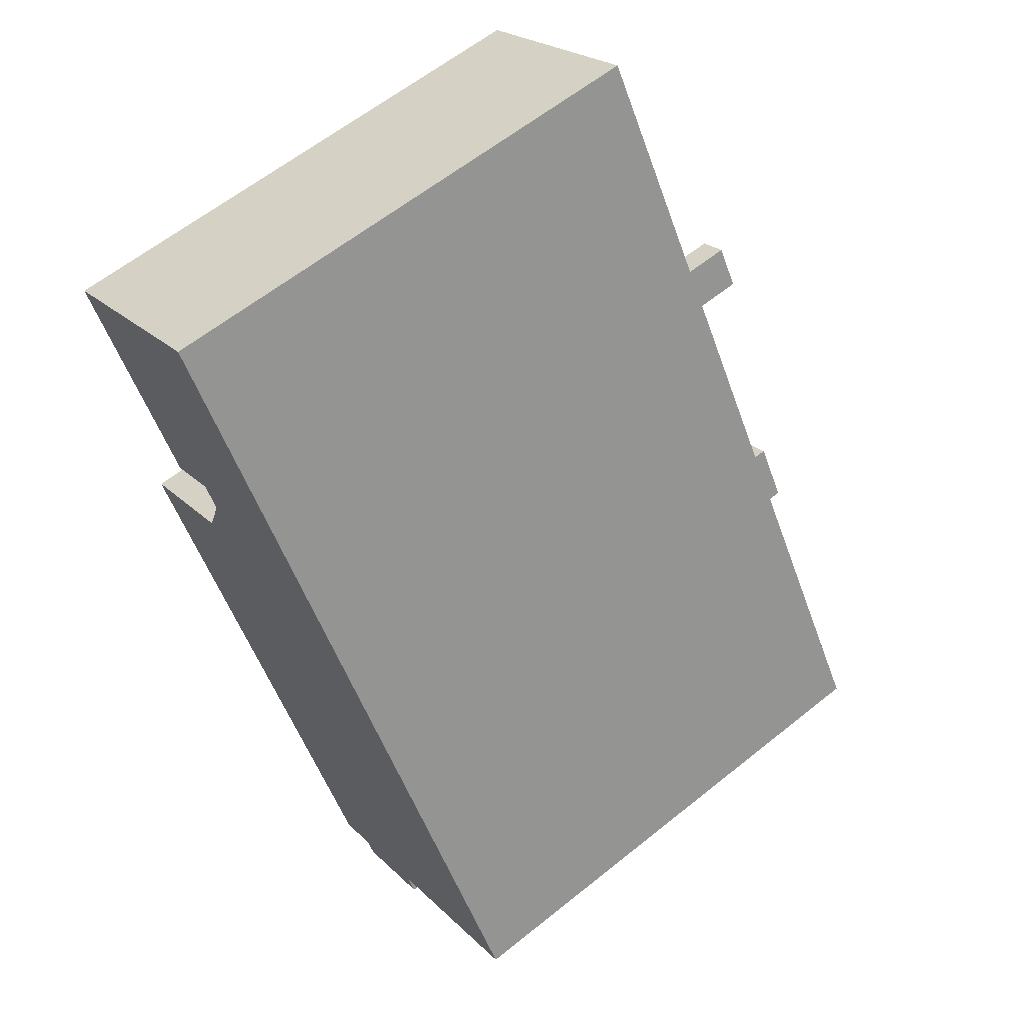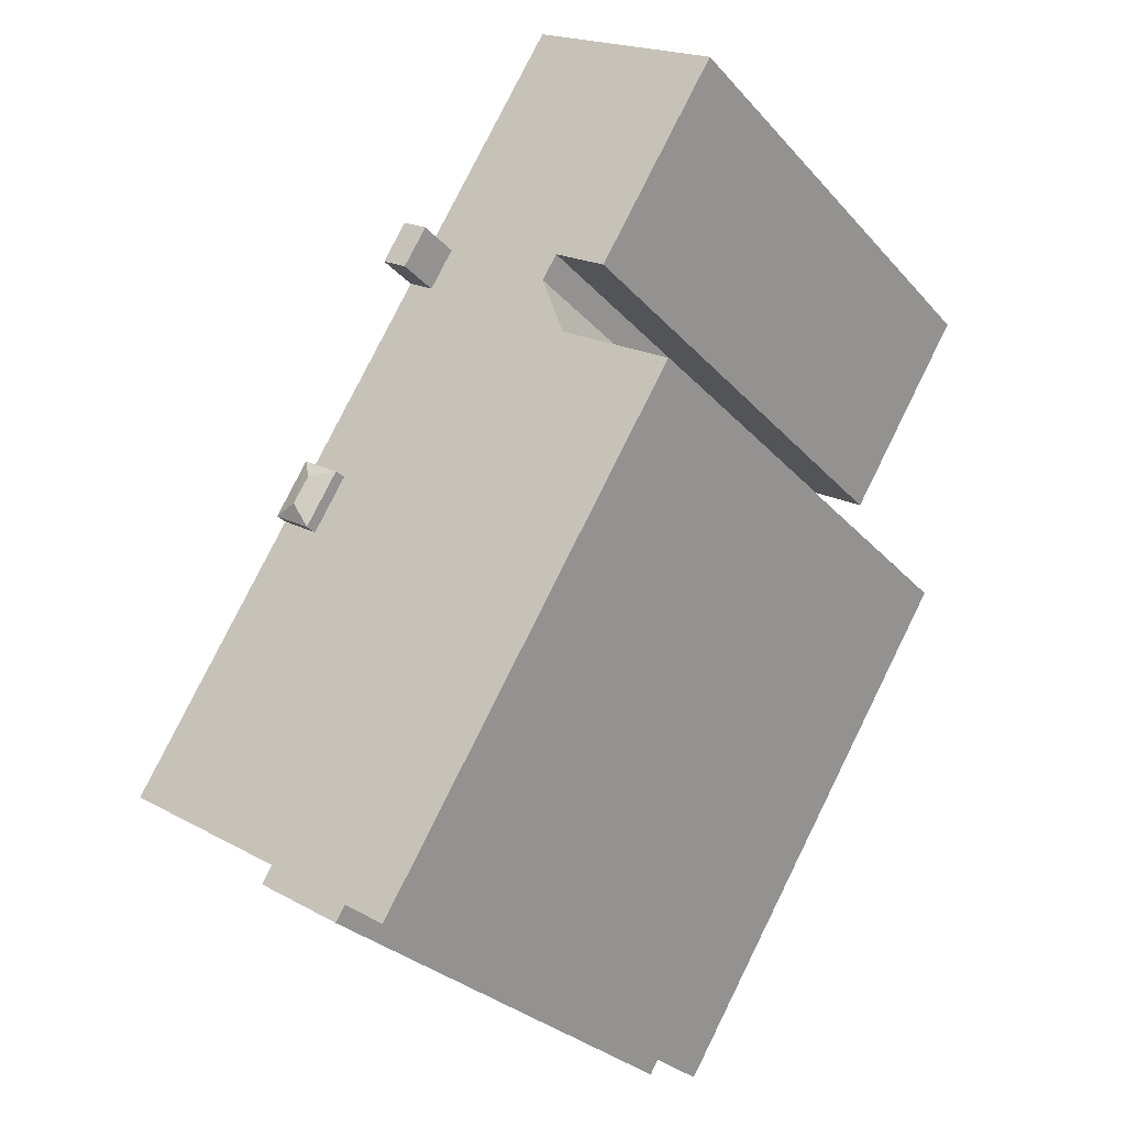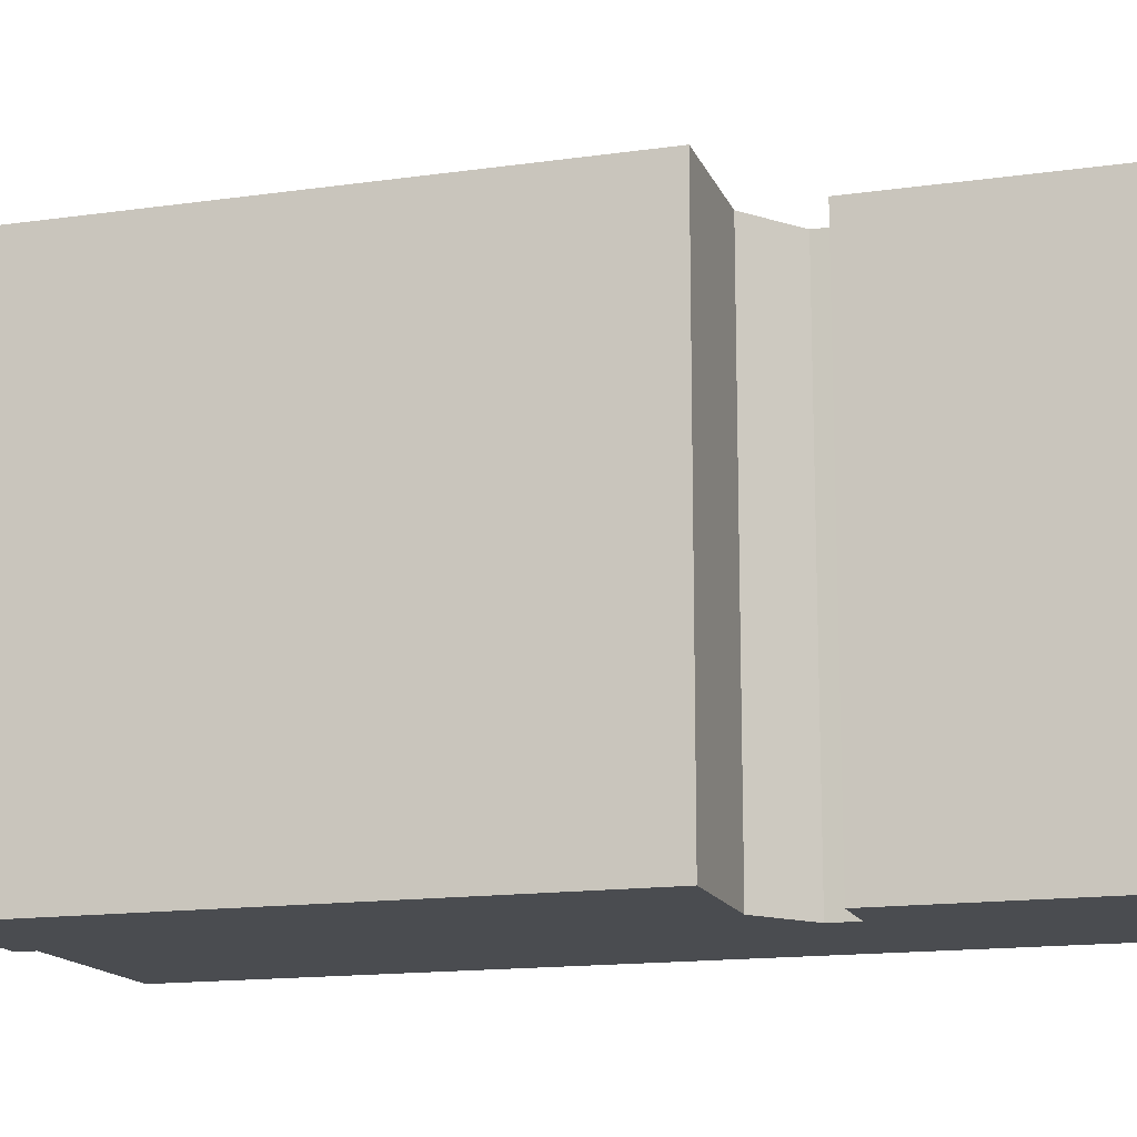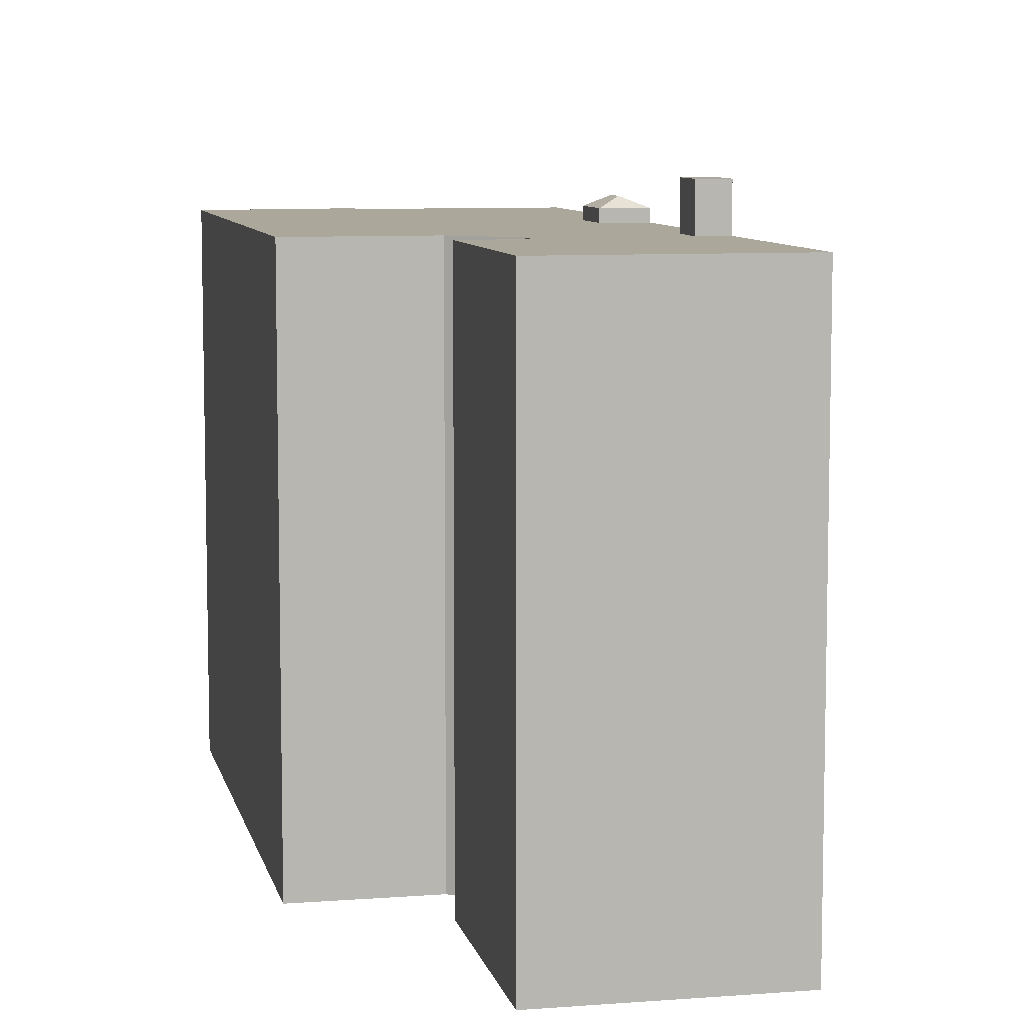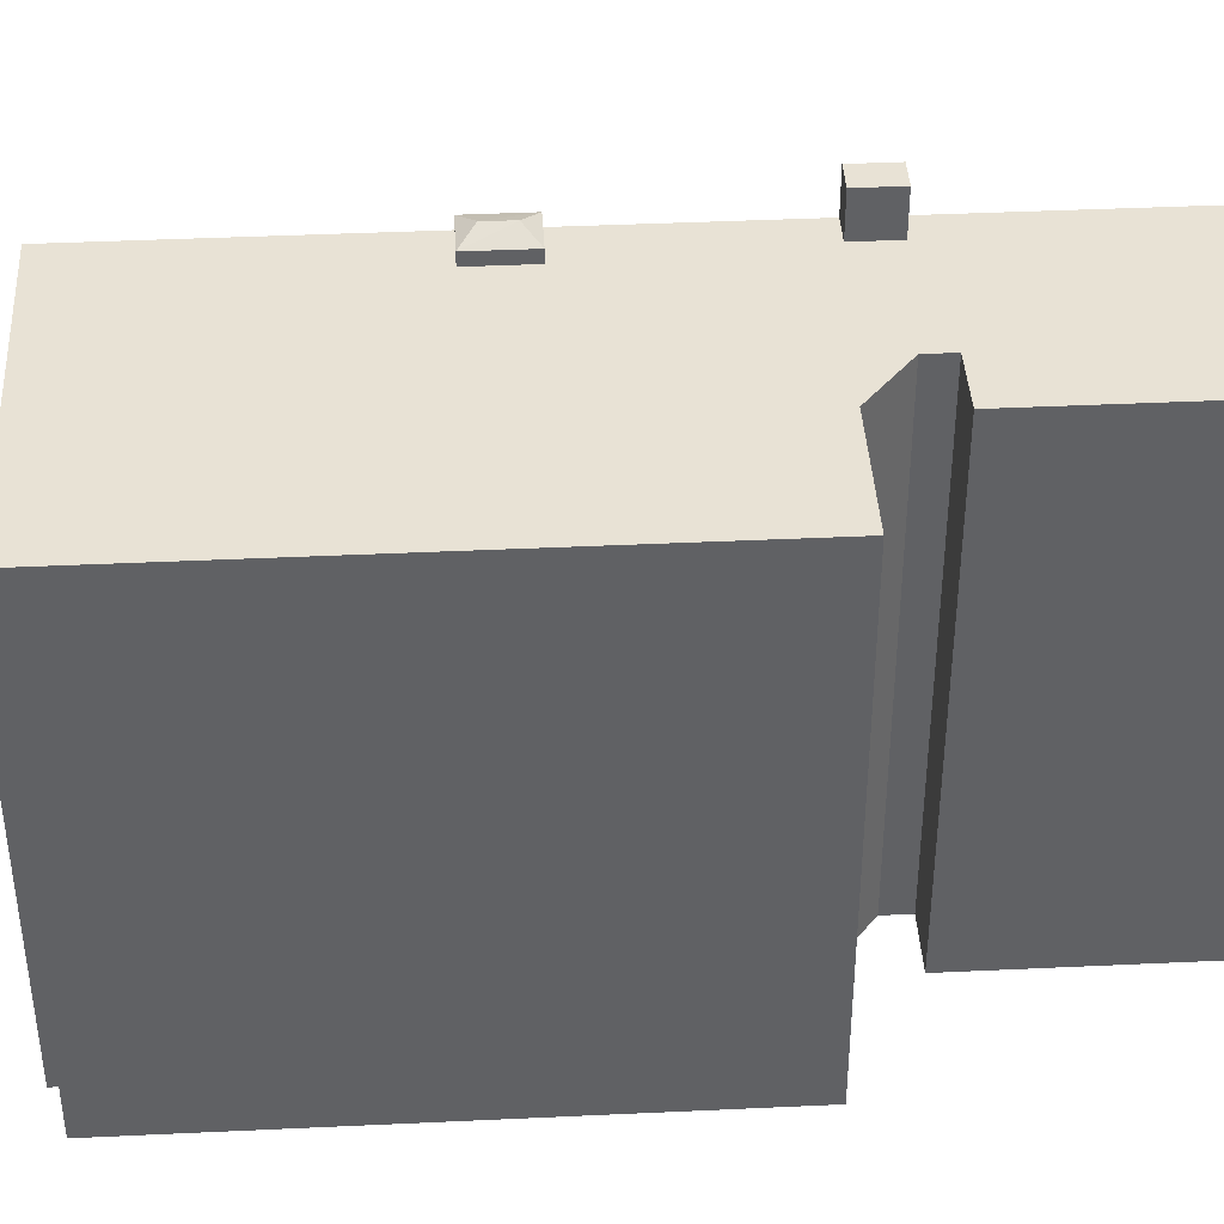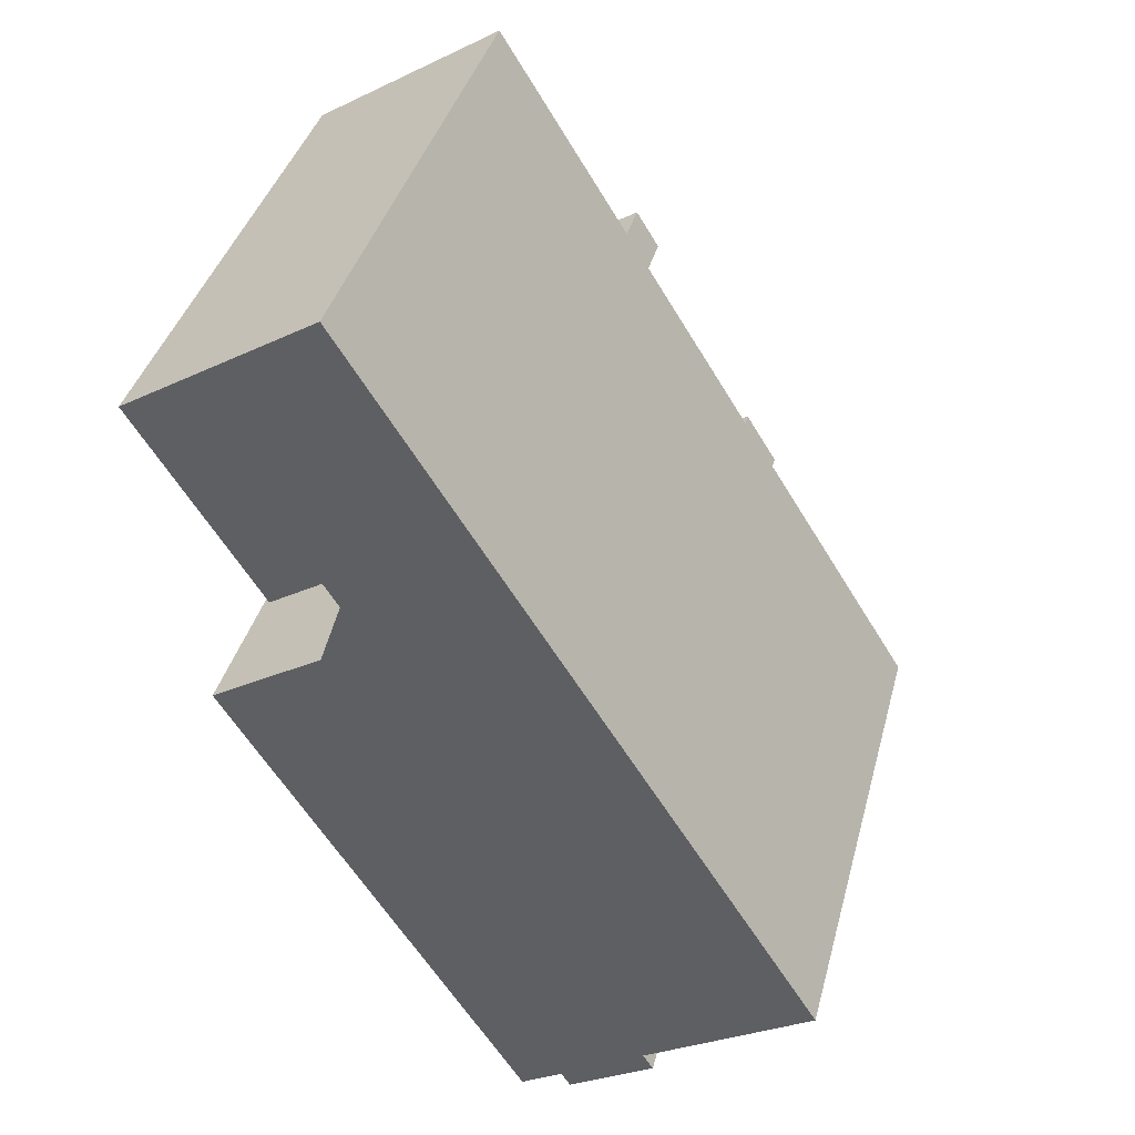
<metadata>
{"format":"obj","ext":"obj","renderer":"f3d","projection":"perspective","resolution":1024,"background":"white","views":[{"elev":61.8,"azim":50.8,"up":"+Z"},{"elev":-28.9,"azim":-147.1,"up":"+Z"},{"elev":-15.0,"azim":-105.1,"up":"+Y"},{"elev":8.2,"azim":-44.0,"up":"+Y"},{"elev":40.6,"azim":-125.3,"up":"+Y"},{"elev":39.3,"azim":14.7,"up":"+Z"}]}
</metadata>
<code>
v -5.62 5.86 1.011
v -3.139 5.86 2.561
v 1.858 5.86 -8.895
v -5.679 5.86 8.857
v -2.97 5.86 4.588
v -4.131 5.86 3.862
v -6.811 5.86 8.15
v 1.858 5.86 -8.895
v 3.139 5.86 -0.2516
v 3.978 5.86 0.2734
v -3.139 5.86 2.561
v 2.518 5.86 0.7429
v 1.858 5.86 -8.895
v 1.858 5.86 -8.895
v 2.518 5.86 0.7429
v 3.139 5.86 -0.2516
v -5.679 5.86 8.857
v -2.594 5.86 10.79
v 0.3152 5.86 6.132
v -2.97 5.86 4.588
v -3.139 5.86 2.561
v 0.2682 5.86 4.955
v 0.8312 5.86 5.307
v -3.139 5.86 2.561
v -2.636 5.86 4.053
v 0.2682 5.86 4.955
v -2.636 5.86 4.053
v 0.1926 5.86 5.076
v 0.2682 5.86 4.955
v -5.62 5.86 1.011
v 1.858 5.86 -8.895
v 0.9342 5.86 -9.473
v -3.139 5.86 2.561
v 2.426 5.86 0.8894
v 2.518 5.86 0.7429
v -3.139 5.86 2.561
v 3.265 5.86 1.414
v 2.426 5.86 0.8894
v -2.97 5.86 4.588
v 0.3152 5.86 6.132
v -0.2468 5.86 5.78
v -2.97 5.86 4.588
v -0.2468 5.86 5.78
v -2.636 5.86 4.053
v -2.636 5.86 4.053
v -0.2468 5.86 5.78
v -0.2278 5.86 5.75
v -2.636 5.86 4.053
v -0.2278 5.86 5.75
v 0.1926 5.86 5.076
v -3.139 5.86 2.561
v 0.8312 5.86 5.307
v 3.265 5.86 1.414
v 3.751 5.86 -7.671
v 3.978 5.86 0.2734
v 7.485 5.86 -5.337
v 1.858 5.86 -8.895
v 3.751 5.86 -7.671
v 3.975 5.86 -8.03
v 2.064 5.86 -9.225
v 1.858 5.86 -8.895
v 3.978 5.86 0.2734
v 3.751 5.86 -7.671
v 3.265 6.139 1.414
v 3.978 6.139 0.2734
v 3.357 6.359 0.2964
v 3.004 6.359 0.8284
v 3.265 6.139 1.414
v 3.357 6.359 0.2964
v 3.139 6.14 -0.2516
v 3.357 6.359 0.2964
v 3.978 6.139 0.2734
v 2.426 6.14 0.8894
v 3.265 6.139 1.414
v 3.004 6.359 0.8284
v 3.004 6.359 0.8284
v 3.357 6.359 0.2964
v 3.139 6.14 -0.2516
v 2.426 6.14 0.8894
v 3.004 6.359 0.8284
v 3.139 6.14 -0.2516
v -0.2468 6.84 5.78
v 0.3152 6.84 6.132
v 0.8312 6.84 5.307
v 0.2682 6.84 4.955
v -4.131 5.86 3.862
v -3.55 -5.87 4.225
v -4.131 -5.87 3.862
v -3.55 -5.87 4.225
v -2.97 5.86 4.588
v -2.97 -5.87 4.588
v -4.131 5.86 3.862
v -2.97 5.86 4.588
v -3.55 -5.87 4.225
v -6.811 5.86 8.15
v -4.131 5.86 3.862
v -4.131 -5.87 3.862
v -6.811 -5.87 8.15
v -6.811 -5.87 8.15
v -5.679 -5.87 8.857
v -5.679 5.86 8.857
v -6.811 5.86 8.15
v -5.679 -5.87 8.857
v -2.594 -5.87 10.79
v -2.594 5.86 10.79
v -5.679 5.86 8.857
v -1.139 -5.87 8.459
v 0.3152 -5.87 6.132
v 0.3152 5.86 6.132
v -2.594 5.86 10.79
v -2.594 -5.87 10.79
v -1.139 -5.87 8.459
v -2.594 5.86 10.79
v -1.139 -5.87 8.459
v 0.3152 5.86 6.132
v 0.3152 -5.87 6.132
v 0.8312 -5.87 5.307
v 0.8312 5.86 5.307
v 0.3152 5.86 6.132
v 0.8312 -5.87 5.307
v 3.265 -5.87 1.414
v 3.265 5.86 1.414
v 0.8312 5.86 5.307
v 3.265 -5.87 1.414
v 3.978 -5.87 0.2734
v 3.978 5.86 0.2734
v 3.265 5.86 1.414
v 3.978 -5.87 0.2734
v 7.485 -5.87 -5.337
v 7.485 5.86 -5.337
v 3.978 5.86 0.2734
v 3.265 5.86 1.414
v 3.978 5.86 0.2734
v 3.978 6.139 0.2734
v 3.265 6.139 1.414
v 0.3152 5.86 6.132
v 0.8312 5.86 5.307
v 0.8312 6.84 5.307
v 0.3152 6.84 6.132
v 3.751 5.86 -7.671
v 7.485 5.86 -5.337
v 7.485 -5.87 -5.337
v 3.751 -5.87 -7.671
v 3.751 -5.87 -7.671
v 3.975 -5.87 -8.03
v 3.975 5.86 -8.03
v 3.751 5.86 -7.671
v 2.064 5.86 -9.225
v 3.975 5.86 -8.03
v 3.975 -5.87 -8.03
v 2.064 -5.87 -9.225
v 1.858 5.86 -8.895
v 2.064 5.86 -9.225
v 2.064 -5.87 -9.225
v 1.858 -5.87 -8.895
v 0.9342 5.86 -9.473
v 1.858 5.86 -8.895
v 1.858 -5.87 -8.895
v 0.9342 -5.87 -9.473
v -5.62 5.86 1.011
v 0.9342 5.86 -9.473
v 0.9342 -5.87 -9.473
v -5.62 -5.87 1.011
v -5.62 -5.87 1.011
v -3.139 -5.87 2.561
v -3.139 5.86 2.561
v -5.62 5.86 1.011
v -3.139 -5.87 2.561
v -2.636 -5.87 4.053
v -2.636 5.86 4.053
v -3.139 5.86 2.561
v -2.97 5.86 4.588
v -2.636 5.86 4.053
v -2.636 -5.87 4.053
v -2.97 -5.87 4.588
v 3.139 6.14 -0.2516
v 3.978 6.139 0.2734
v 3.978 5.86 0.2734
v 3.139 5.86 -0.2516
v 2.426 5.86 0.8894
v 3.265 5.86 1.414
v 3.265 6.139 1.414
v 2.426 6.14 0.8894
v 2.426 6.14 0.8894
v 2.518 5.86 0.7429
v 2.426 5.86 0.8894
v 2.426 6.14 0.8894
v 3.139 6.14 -0.2516
v 3.139 5.86 -0.2516
v 2.518 5.86 0.7429
v -0.2468 5.86 5.78
v 0.3152 5.86 6.132
v 0.3152 6.84 6.132
v -0.2468 6.84 5.78
v 0.2682 6.84 4.955
v 0.8312 6.84 5.307
v 0.8312 5.86 5.307
v 0.2682 5.86 4.955
v -0.2468 6.84 5.78
v -0.2278 5.86 5.75
v -0.2468 5.86 5.78
v -0.2468 6.84 5.78
v 0.2682 6.84 4.955
v 0.1926 5.86 5.076
v -0.2278 5.86 5.75
v 0.1926 5.86 5.076
v 0.2682 6.84 4.955
v 0.2682 5.86 4.955
v -2.97 -5.87 4.588
v -2.636 -5.87 4.053
v -3.139 -5.87 2.561
v -5.62 -5.87 1.011
v 0.9342 -5.87 -9.473
v 1.858 -5.87 -8.895
v 2.064 -5.87 -9.225
v 3.975 -5.87 -8.03
v 3.751 -5.87 -7.671
v 7.485 -5.87 -5.337
v 3.978 -5.87 0.2734
v 3.265 -5.87 1.414
v 0.8312 -5.87 5.307
v 0.3152 -5.87 6.132
v -1.139 -5.87 8.459
v -2.594 -5.87 10.79
v -5.679 -5.87 8.857
v -6.811 -5.87 8.15
v -4.131 -5.87 3.862
v -3.55 -5.87 4.225
g CDNNDG02_0003960
f 1 2 3
f 4 6 7
f 4 5 6
f 8 9 10
f 11 12 13
f 14 15 16
f 20 17 18
f 19 20 18
f 21 22 23
f 24 25 26
f 27 28 29
f 30 31 32
f 33 34 35
f 36 37 38
f 39 40 41
f 42 43 44
f 45 46 47
f 48 49 50
f 51 52 53
f 54 55 56
f 60 57 59
f 59 57 58
f 61 62 63
f 64 65 66
f 67 68 69
f 70 71 72
f 73 74 75
f 76 77 78
f 79 80 81
f 82 84 85
f 82 83 84
f 86 87 88
f 89 90 91
f 92 93 94
f 95 97 98
f 95 96 97
f 100 101 102
f 102 99 100
f 104 105 106
f 106 103 104
f 107 108 109
f 110 111 112
f 113 114 115
f 117 118 116
f 116 118 119
f 121 122 120
f 120 122 123
f 125 126 127
f 124 125 127
f 128 130 131
f 128 129 130
f 132 134 135
f 132 133 134
f 139 136 138
f 137 138 136
f 142 140 141
f 140 142 143
f 145 146 144
f 144 146 147
f 148 150 151
f 148 149 150
f 153 154 155
f 152 153 155
f 158 156 157
f 156 158 159
f 160 162 163
f 160 161 162
f 164 166 167
f 166 164 165
f 169 170 171
f 168 169 171
f 172 174 175
f 172 173 174
f 177 178 179
f 176 177 179
f 180 182 183
f 180 181 182
f 184 185 186
f 190 187 188
f 189 190 188
f 194 191 193
f 193 191 192
f 196 197 198
f 195 196 198
f 199 200 201
f 205 202 204
f 204 202 203
f 206 207 208
f 226 227 228
f 209 210 222
f 210 211 221
f 211 212 214
f 225 226 228
f 212 213 214
f 209 225 228
f 211 214 219
f 214 215 216
f 223 224 225
f 214 216 217
f 219 214 217
f 209 223 225
f 217 218 219
f 211 219 220
f 211 220 221
f 210 221 222
f 209 222 223

</code>
